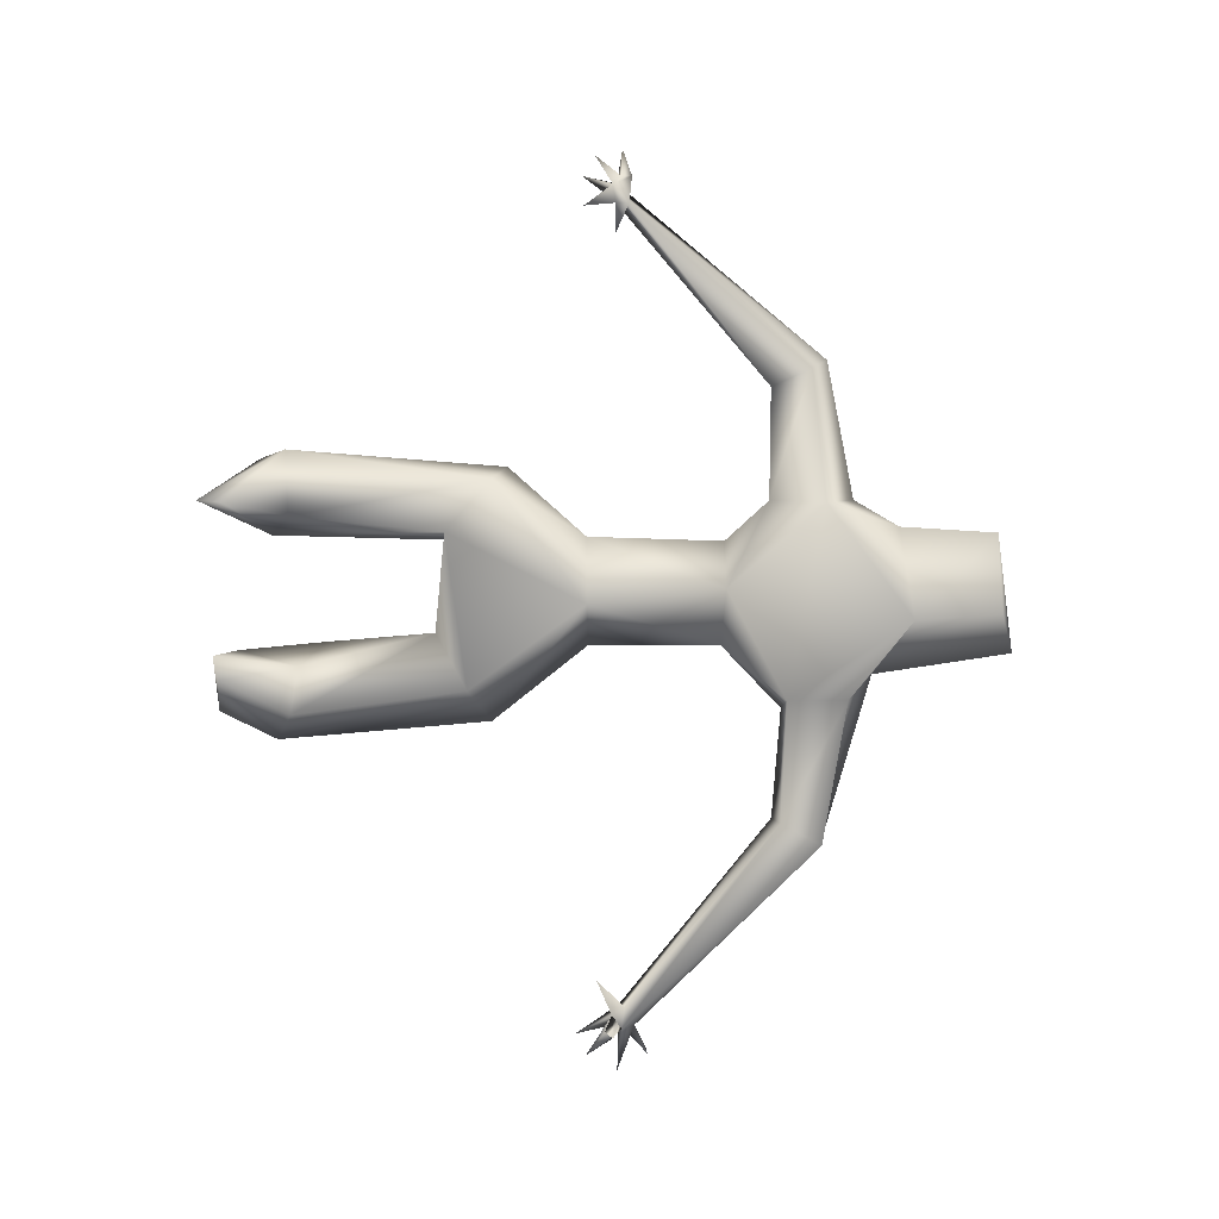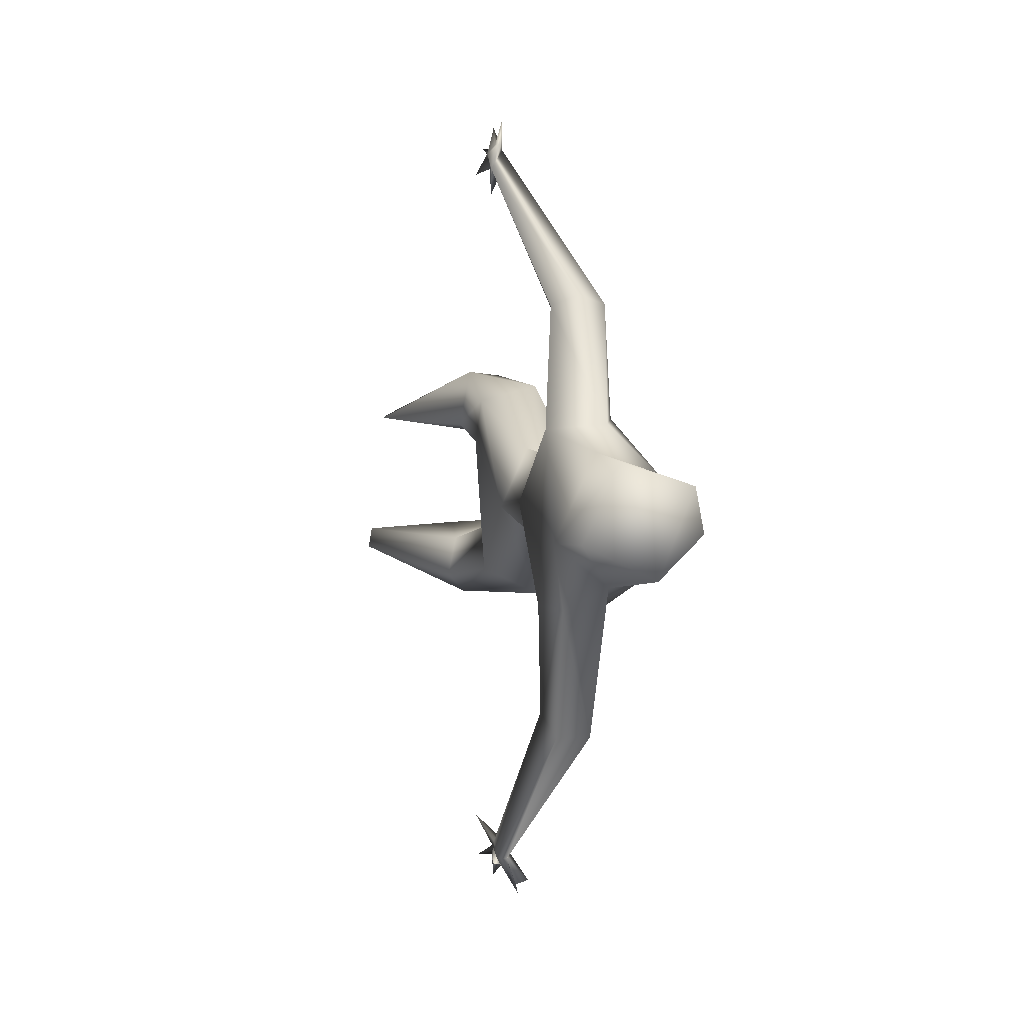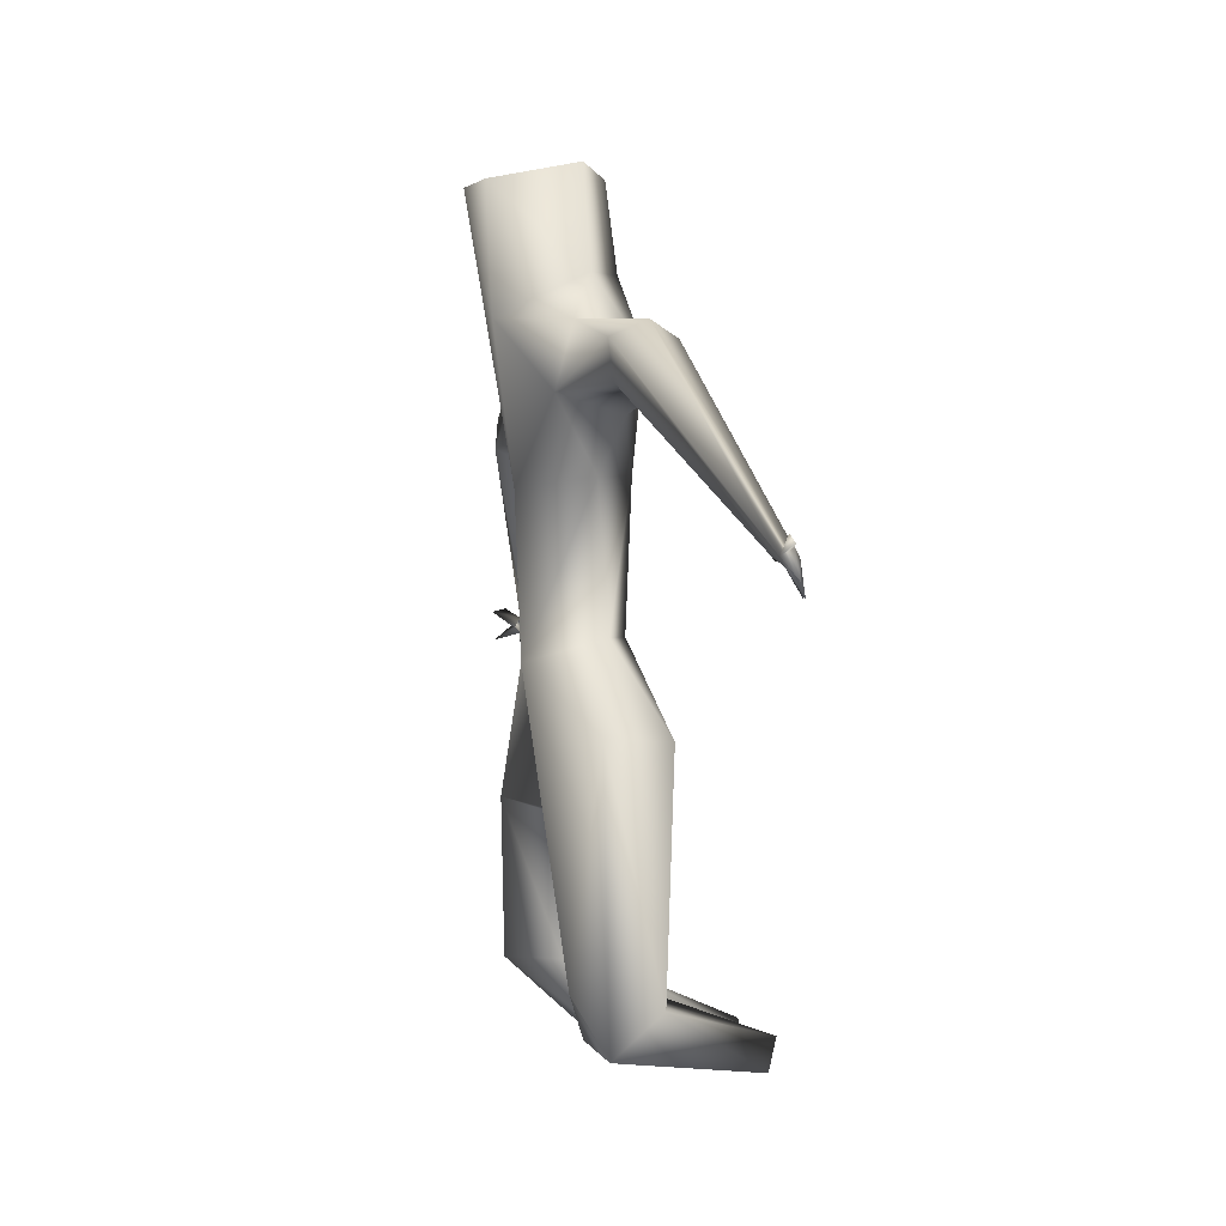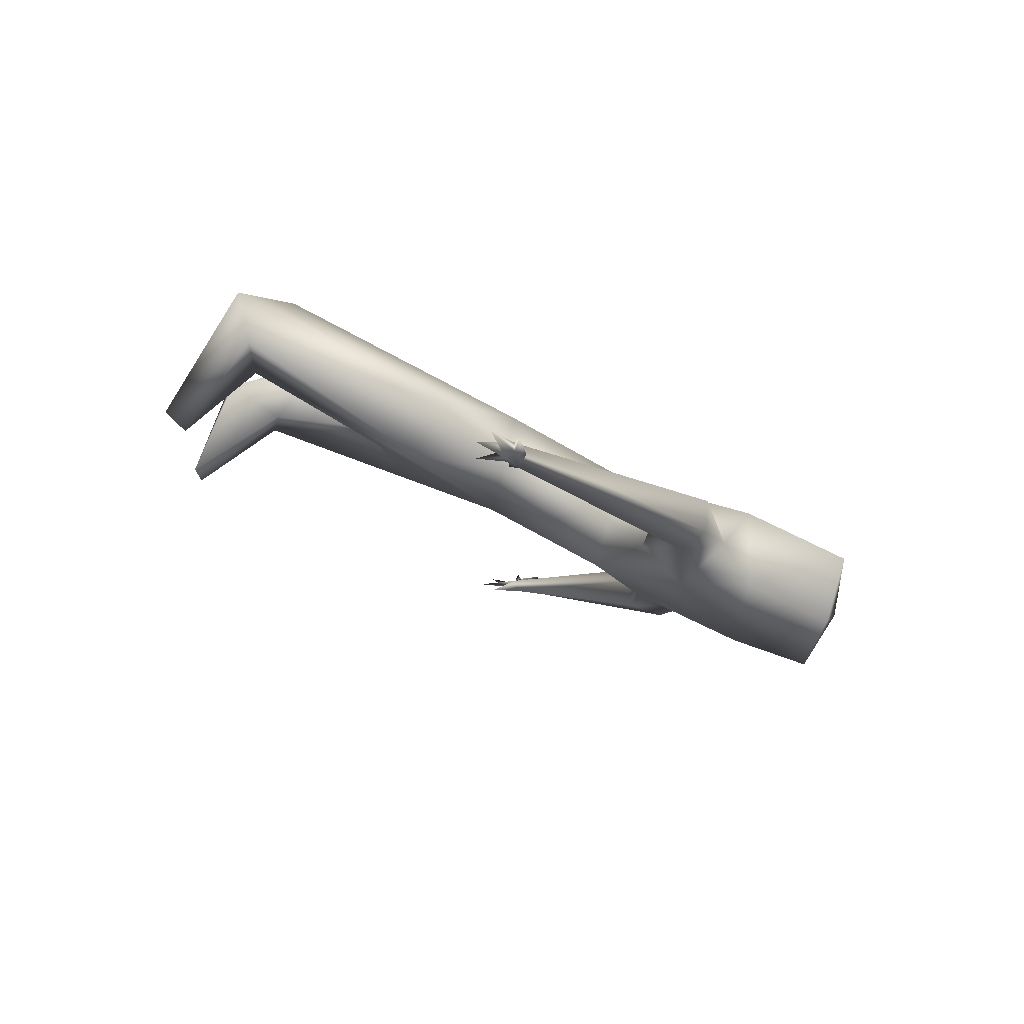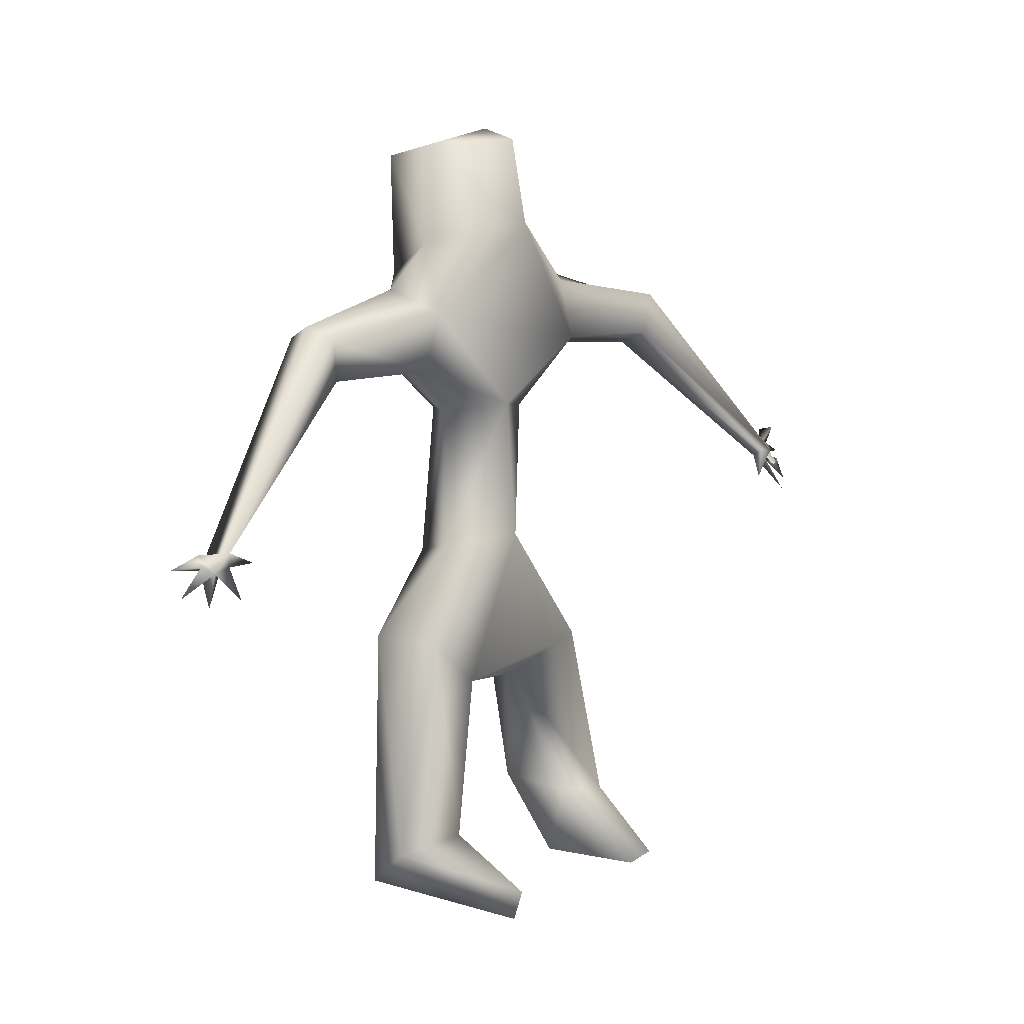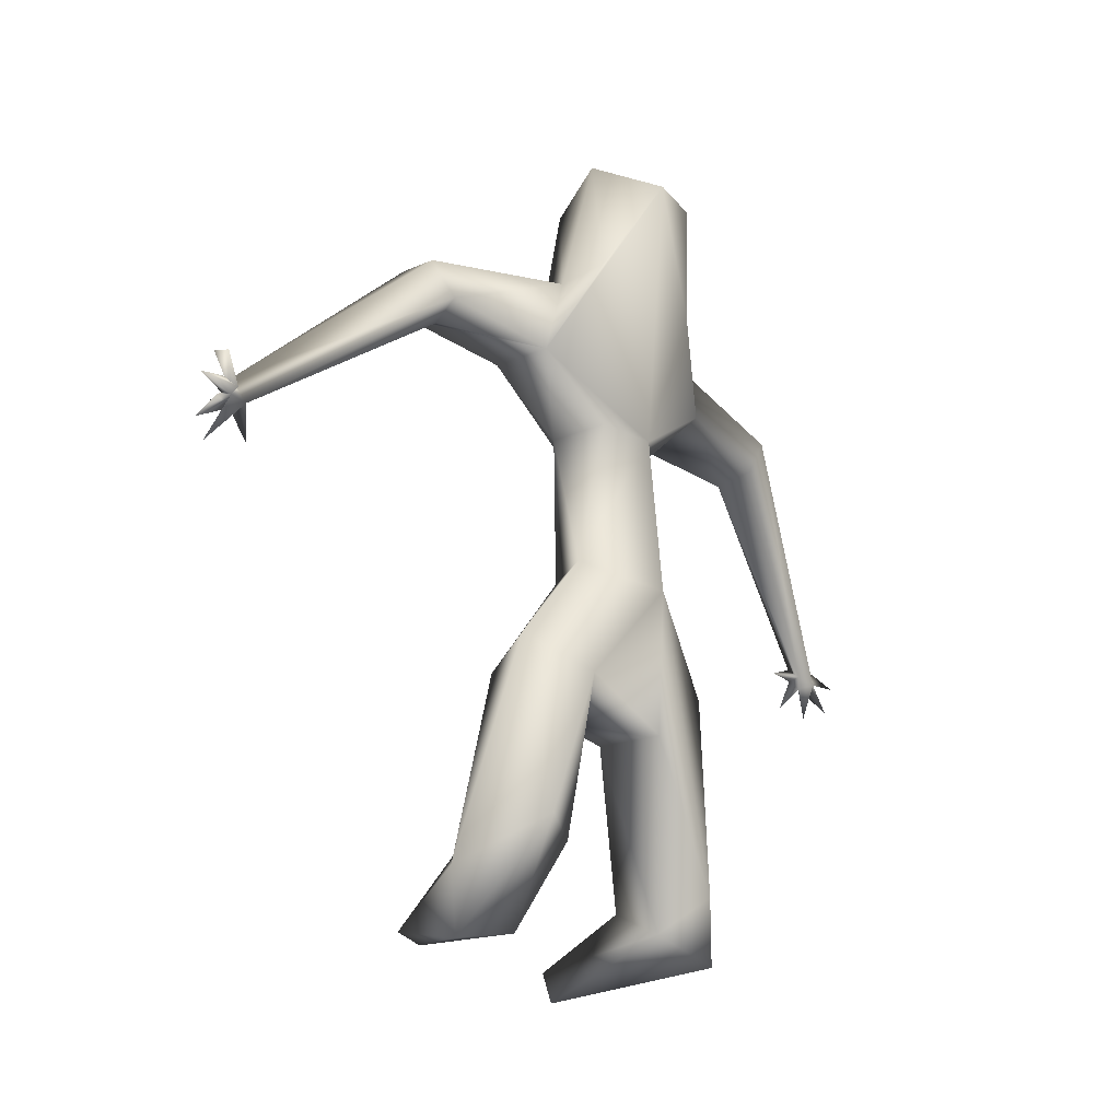
<metadata>
{"format":"obj","ext":"obj","renderer":"f3d","projection":"perspective","resolution":1024,"background":"white","views":[{"elev":-1.4,"azim":99.9,"up":"+Z"},{"elev":4.1,"azim":170.4,"up":"+Z"},{"elev":-4.5,"azim":-14.9,"up":"+Y"},{"elev":78.6,"azim":118.7,"up":"+Z"},{"elev":11.7,"azim":44.2,"up":"+Y"},{"elev":-26.4,"azim":-138.1,"up":"+Y"}]}
</metadata>
<code>
o Cube_Cube.002
v -0.08872 -0.07557 1.286
v 0.05351 2.714 1.015
v -0.2238 2.743 -0.06276
v 0.2625 1.972 2.688
v 0.2142 1.941 2.658
v -0.5614 3.82 0.4606
v -0.04736 0.3124 0.2895
v -0.4844 3.176 0.7289
v -0.09838 -0.01052 0.8686
v -0.2248 0.2049 1.117
v -0.3359 1.643 0.6728
v -0.1042 1.295 1.223
v -0.1449 1.201 -0.136
v 0.2041 1.147 0.02756
v -0.2499 0.3147 -0.03089
v 0.3072 -0.1653 -0.07979
v -0.1365 1.728 0.2706
v 0.1967 1.78 0.4773
v 0.02453 1.748 0.8382
v -0.2493 2.477 0.3405
v 0.1483 2.814 -0.02091
v 0.06416 3.121 -0.01872
v -0.02021 2.713 -0.6297
v -0.1653 2.784 -0.6516
v -0.2758 2.801 1.048
v -0.1844 3.131 1.03
v 0.1458 3.02 0.9944
v 0.02684 2.721 1.608
v -0.04126 3.007 1.749
v 0.294 2.02 2.538
v 0.07372 2.984 -0.764
v 0.2187 1.951 -1.578
v 0.1833 3.468 0.39
v -0.07062 3.377 0.8798
v 0.2159 1.924 -1.752
v 0.2051 1.949 -1.679
v 0.2019 2.03 -1.686
v 0.2934 1.95 2.543
v 0.3039 1.936 2.638
v 0.2198 1.953 2.537
v 0.2429 1.033 0.8583
v 0.208 2.51 0.5529
v 0.2729 1.925 -1.628
v 0.2427 1.28 1.13
v 0.1953 0.1193 -0.229
v 0.3137 0.2219 -0.09903
v -0.3458 2.433 0.5706
v -0.174 3.224 0.1158
v -0.2093 2.934 1.7
v 0.2736 1.946 -1.723
v 0.7012 -0.1593 1.006
v 0.7444 -0.000432 0.9899
v -0.3162 1.055 0.1804
v 0.826 -0.02413 0.2088
v 0.8525 0.01782 0.08578
v -0.2813 3.947 0.2251
v 0.1163 3.906 0.4189
v -0.09742 3.882 0.845
v 0.3338 1.745 -1.718
v 0.2467 1.784 -1.841
v 0.1542 2.089 -1.836
v 0.3543 1.792 2.522
v 0.3093 1.775 2.683
v 0.2491 1.83 2.805
v 0.2197 1.972 2.836
v 0.2838 1.947 2.389
v 0.1487 0.1365 1.312
v 0.2258 0.1788 0.9483
v -0.159 0.9762 0.8371
v 0.0412 0.935 0.3343
v 0.2416 -0.08198 0.2431
v 0.2675 0.2524 0.1558
v 0.02303 2.454 0.2684
v -0.02035 2.47 0.8109
v -0.1682 2.757 1.638
v 0.1021 2.941 1.69
v 0.129 2.778 -0.65
v -0.1261 2.959 -0.7697
v -0.516 3.808 0.7156
v -0.3855 3.297 0.1923
v 0.3696 1.862 -1.44
v 0.2771 1.993 -1.583
v 0.2536 1.972 -1.698
v 0.2718 1.888 -1.714
v 0.269 1.92 -1.741
v 0.116 1.925 -1.933
v 0.07605 2.068 -1.815
v 0.2428 2.026 2.689
v 0.2723 1.959 -1.71
v 0.1686 1.978 -1.671
v 0.2597 1.908 2.583
f 9 51 1
f 14 13 18
f 70 41 69
f 12 44 19
f 27 2 42
f 14 41 70
f 47 74 25
f 21 22 33
f 67 51 52
f 33 34 27
f 51 9 52
f 73 21 42
f 79 58 56 6
f 56 58 57
f 4 39 88
f 3 47 6
f 47 8 6
f 6 80 3
f 88 39 30
f 10 9 1
f 69 41 9
f 10 1 12
f 10 69 9
f 67 44 12
f 69 10 11
f 41 44 68
f 7 70 53
f 7 53 15
f 15 53 13
f 13 45 15
f 45 13 14
f 14 46 45
f 70 7 72
f 16 55 54
f 72 54 55
f 47 20 17
f 17 73 18
f 26 49 29
f 25 75 49
f 29 5 30
f 24 78 37
f 31 83 37
f 34 79 8
f 56 57 48
f 79 34 58
f 32 81 82
f 43 59 36
f 43 35 60
f 90 37 86
f 86 37 83
f 61 87 37
f 87 61 36
f 38 39 62
f 91 63 5
f 5 63 39
f 91 39 63
f 64 4 5
f 4 65 5
f 65 88 5
f 30 66 40
f 67 1 51
f 18 13 17
f 70 69 53
f 74 42 2
f 11 12 19
f 34 26 27
f 44 18 19
f 68 67 52
f 20 47 3
f 20 3 73
f 2 25 74
f 22 48 33
f 9 68 52
f 3 21 73
f 3 80 48
f 34 8 26
f 18 44 41 14
f 27 42 21 33
f 11 53 69
f 35 43 36 83
f 53 11 17 13
f 83 82 43
f 7 15 71
f 71 72 7
f 70 72 46 14
f 8 47 25
f 25 26 8
f 88 30 5
f 37 36 32
f 16 71 15
f 16 15 45
f 30 39 38
f 5 40 91
f 40 38 91
f 9 41 68
f 12 1 67
f 44 67 68
f 11 10 12
f 42 74 19 18
f 54 71 16
f 54 72 71
f 55 46 72
f 55 16 45
f 45 46 55
f 17 11 47
f 73 42 18
f 77 21 3 23
f 11 19 74
f 73 17 20
f 47 11 74
f 3 24 23
f 22 21 77 31
f 78 48 22 31
f 24 3 48 78
f 25 2 28 75
f 76 27 26 29
f 25 49 26
f 28 30 40 75
f 27 76 2
f 28 2 76
f 29 49 5
f 40 5 49 75
f 23 32 82 77
f 30 76 29
f 30 28 76
f 77 82 83 31
f 23 24 32
f 58 34 33 57
f 37 78 31
f 32 24 37
f 8 79 6
f 48 57 33
f 6 56 80
f 48 80 56
f 32 43 81
f 43 82 81
f 59 32 36
f 59 43 32
f 60 84 43
f 60 85 84
f 35 85 60
f 36 90 86
f 86 83 36
f 36 90 87
f 37 36 61
f 87 90 37
f 91 62 39
f 91 38 62
f 64 5 39
f 39 4 64
f 65 4 88
f 40 66 38
f 66 30 38
l 85 50
l 50 89

</code>
